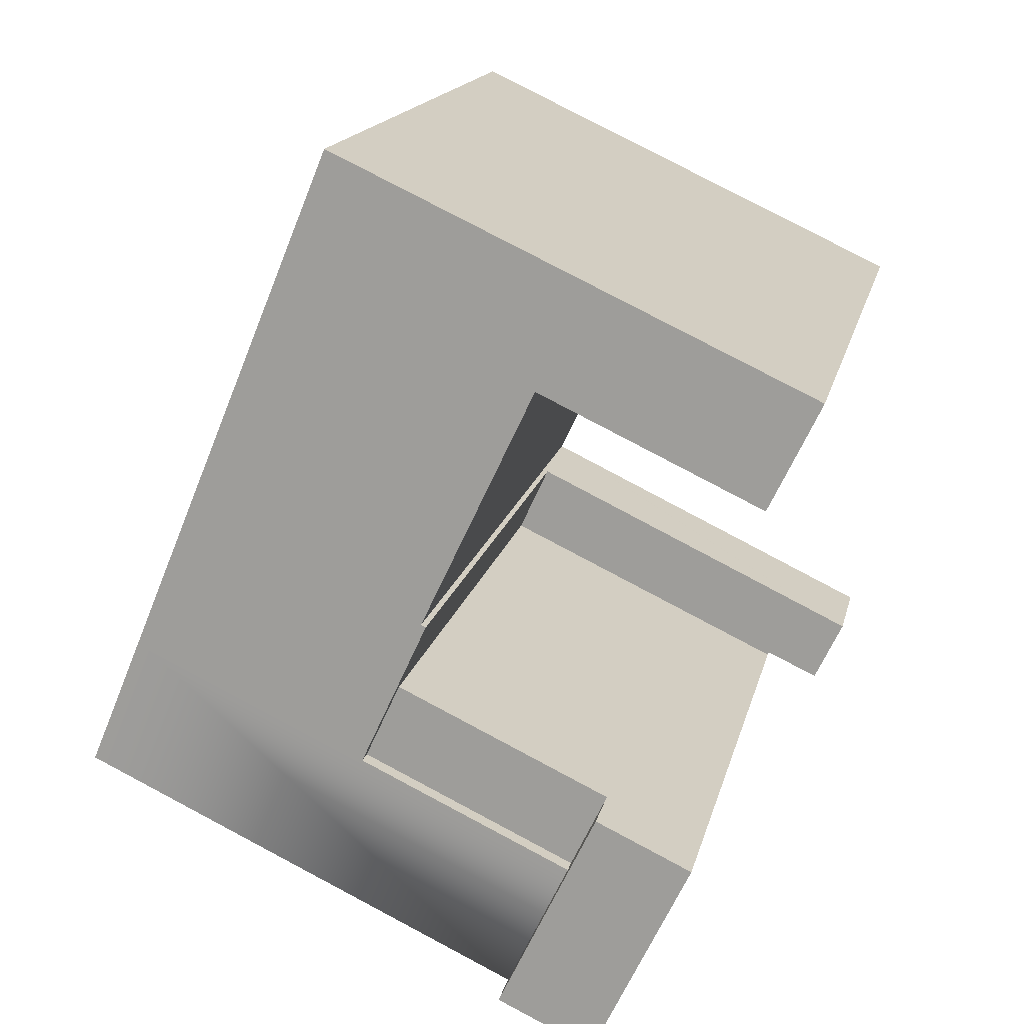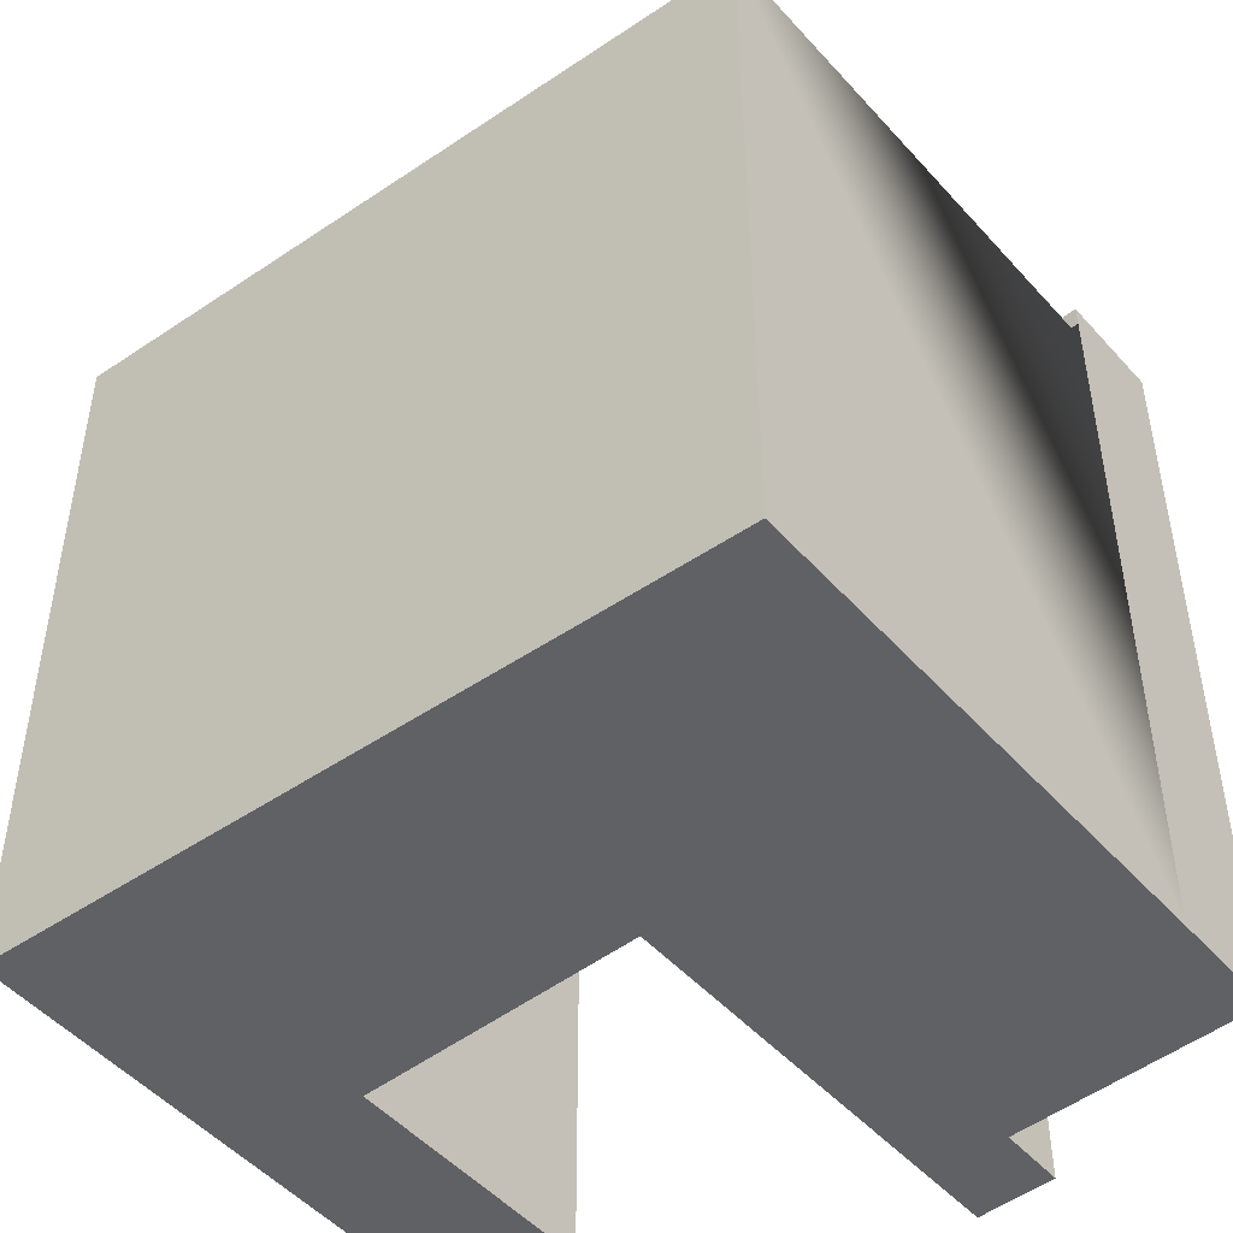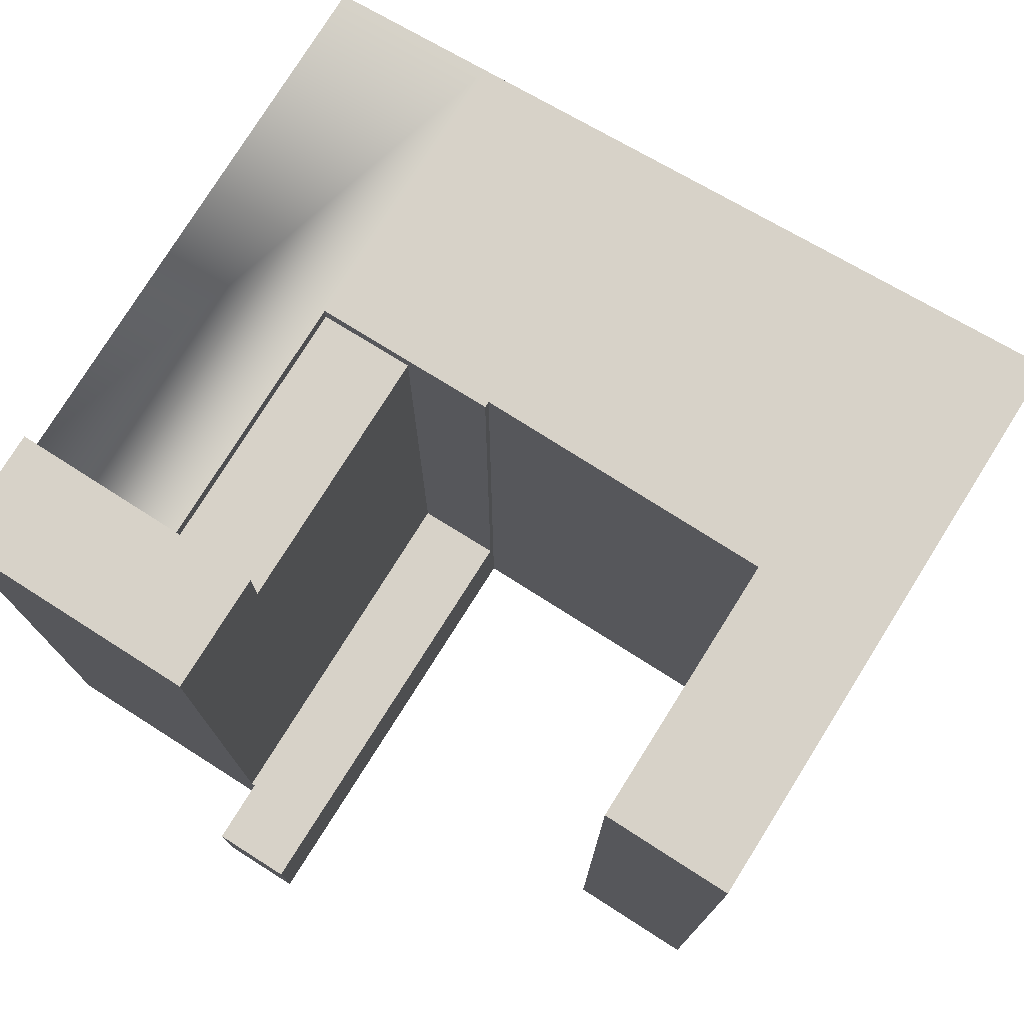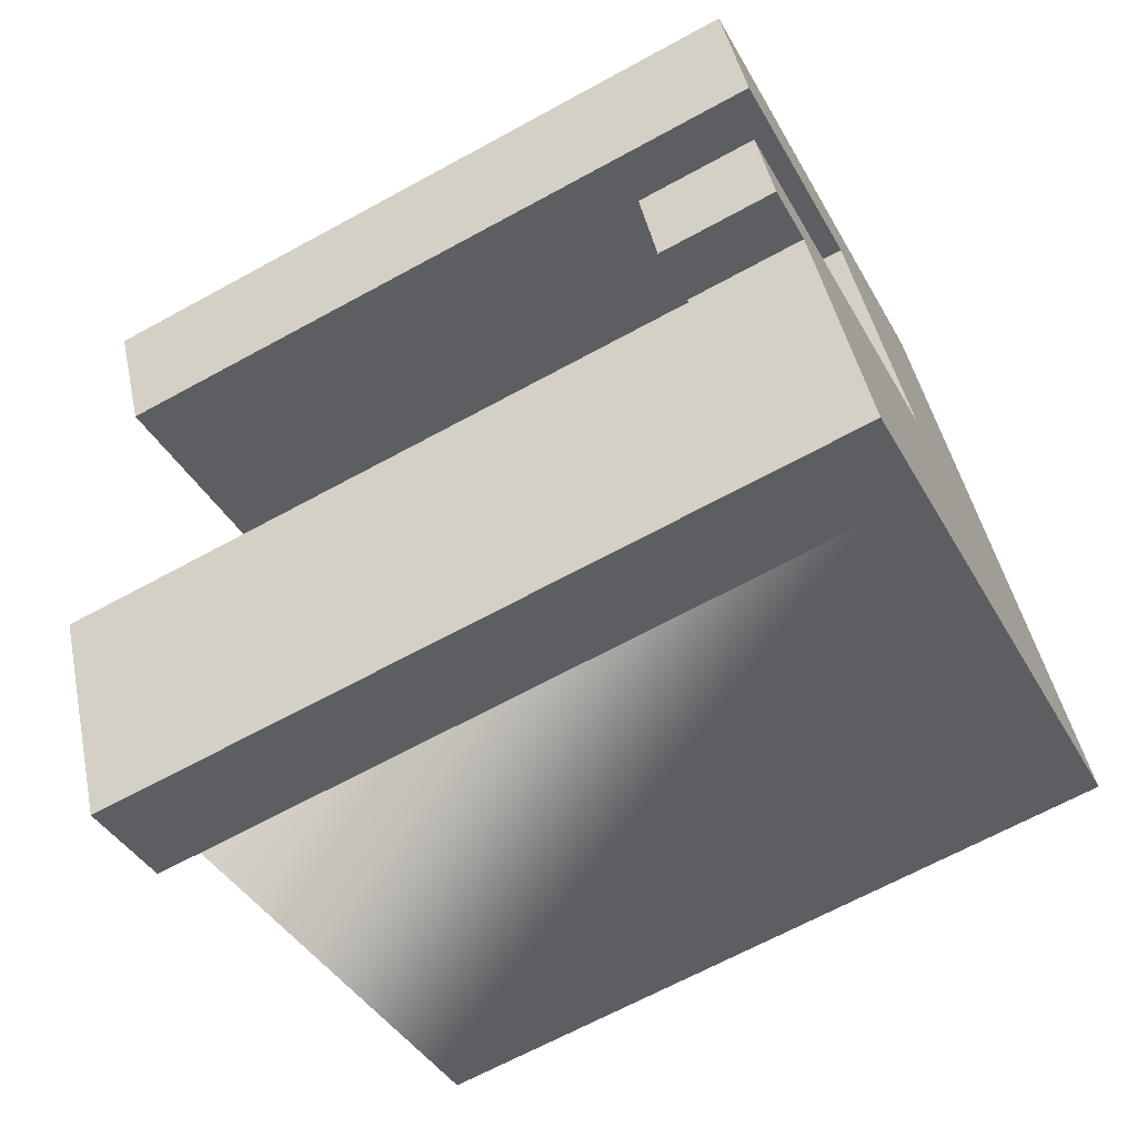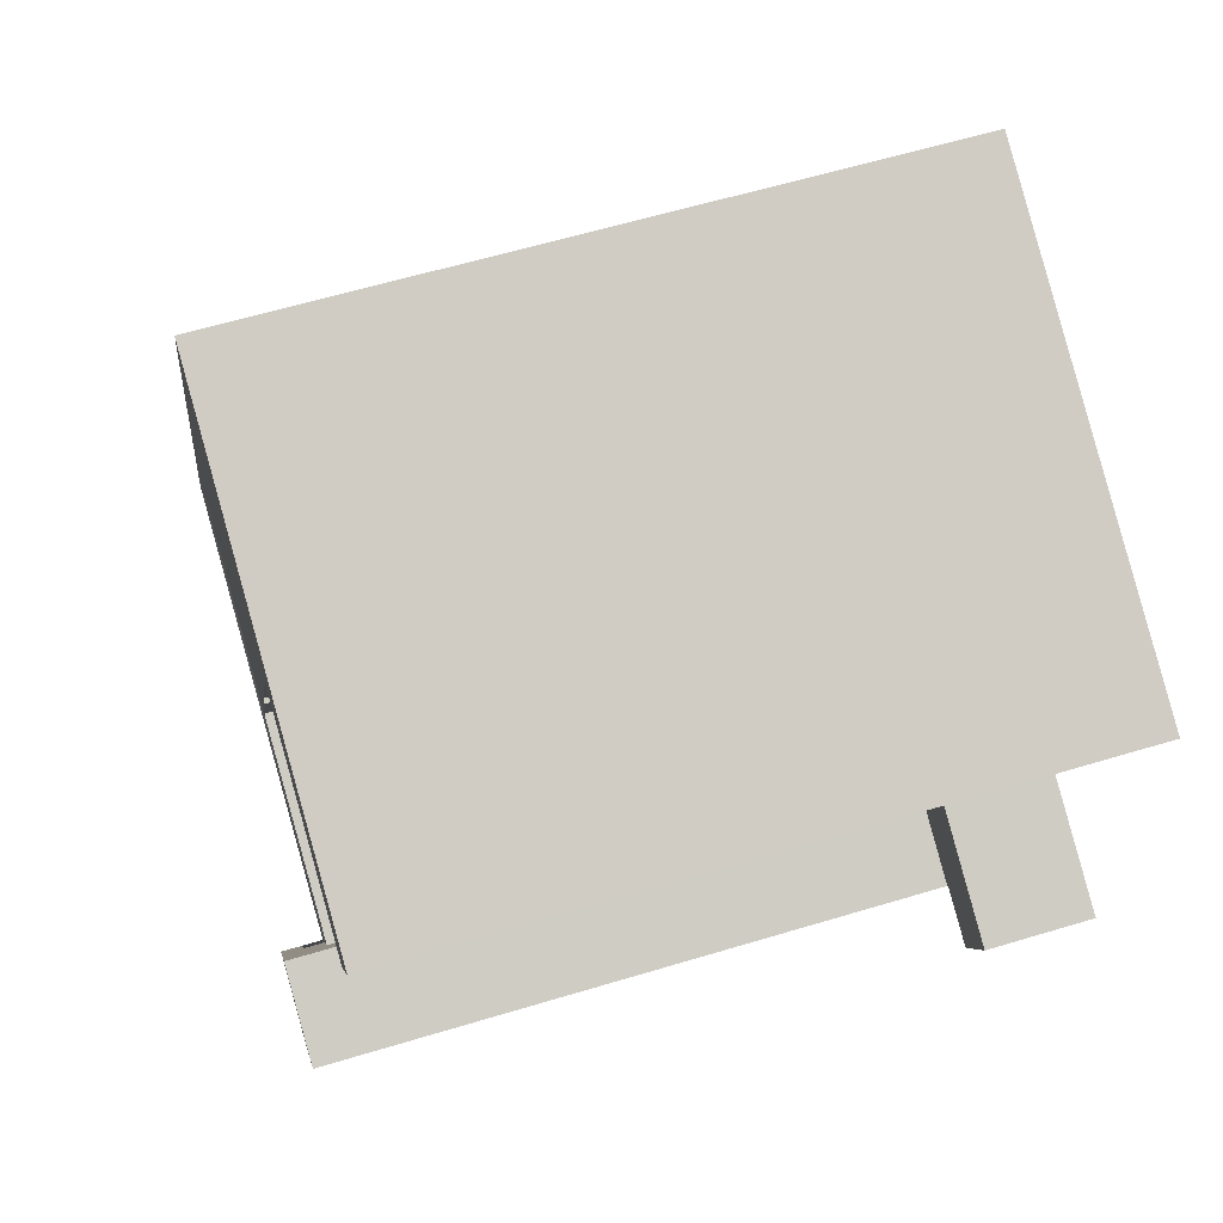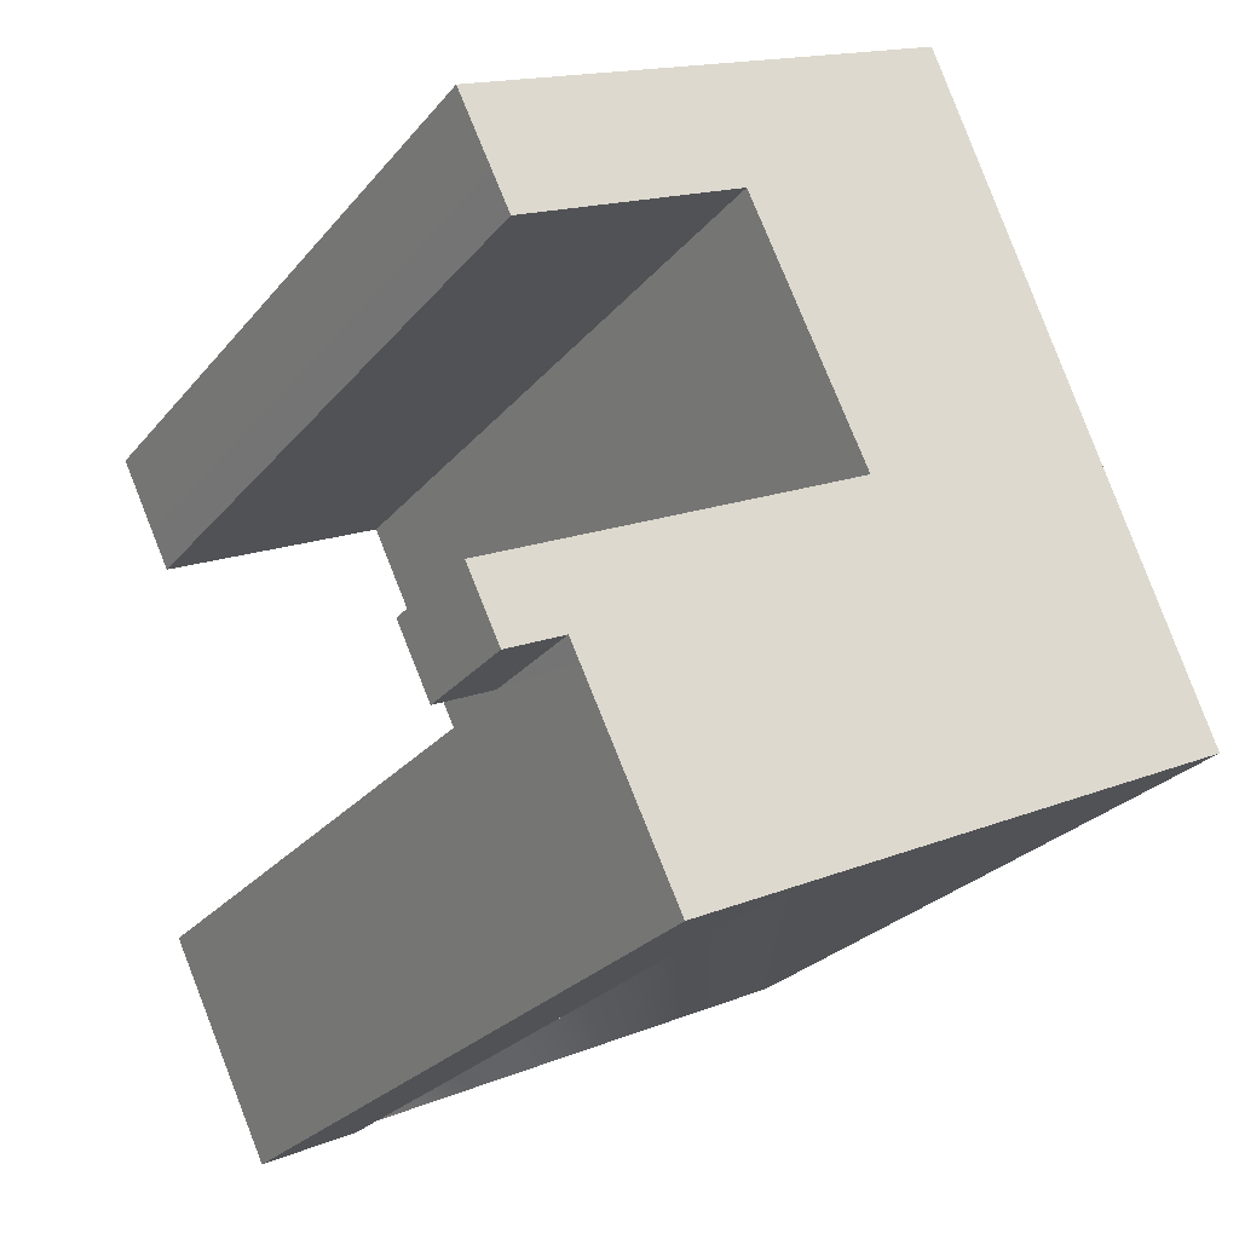
<metadata>
{"format":"obj","ext":"obj","renderer":"f3d","projection":"perspective","resolution":1024,"background":"white","views":[{"elev":16.4,"azim":-167.5,"up":"+Z"},{"elev":-49.2,"azim":104.6,"up":"+Y"},{"elev":77.3,"azim":-83.0,"up":"+Y"},{"elev":-66.5,"azim":-61.2,"up":"+Z"},{"elev":61.0,"azim":-107.1,"up":"+Z"},{"elev":-26.2,"azim":-30.3,"up":"+Z"}]}
</metadata>
<code>
v  11.97 19.83 -9.164
v  5.834 19.83 -12.04
v  11.97 3.25 -9.164
v  5.834 3.25 -12.04
v  3.105 21.58 -13.32
v  3.105 3.25 -13.32
v  5.834 21.58 -12.04
v  0.959 20.31 -1.999
v  1.48 1.885e-16 -3.079
v  0.959 1.224e-16 -1.999
v  1.48 20.31 -3.079
v  3.063 3.25 -13.23
v  3.105 8.154e-16 -13.32
v  3.063 8.1e-16 -13.23
v  3.334 8.445e-16 -13.79
v  3.334 21.58 -13.79
v  6.869 21.58 -14.2
v  5.905 21.58 -19.18
v  8.634 21.58 -17.9
v  0.541 3.25 -12.08
v  11.03 3.25 -7.12
v  1.447 3.25 -13.98
v  0.677 3.25 -12.36
v  5.905 1.174e-15 -19.18
v  8.634 1.096e-15 -17.9
v  8.634 20.31 -17.9
v  21.26 20.31 -11.98
v  21.26 7.338e-16 -11.98
v  6.869 19.83 -14.2
v  6.869 20.31 -14.2
v  12.97 19.83 -11.34
v  12.97 20.31 -11.34
v  11.97 20.31 -9.164
v  11.03 20.31 -7.12
v  1.447 8.559e-16 -13.98
v  0.677 7.57e-16 -12.36
v  19.7 5.017e-16 -8.193
v  13.71 20.31 6.353
v  13.71 -3.89e-16 6.353
v  19.7 20.31 -8.193
v  0.067 -1.898e-18 0.031
v  0 20.31 1.244e-15
v  0 0 0
v  6.387 -1.811e-16 2.958
v  0.067 20.31 0.031
v  6.387 20.31 2.958
v  0.541 7.394e-16 -12.08
v  11.16 20.31 -7.054
v  7.872 20.31 -0.087
v  7.803 20.31 -0.119
v  1.54 20.31 -3.051
v  1.54 1.868e-16 -3.051
v  7.872 5.327e-18 -0.087
v  7.803 7.287e-18 -0.119
v  11.03 4.36e-16 -7.12
v  11.16 4.319e-16 -7.054
g defaultobject
f 1 2 3
f 4 5 6
f 5 4 3
f 5 3 2
f 5 2 7
f 8 9 10
f 9 8 11
f 12 13 14
f 13 12 15
f 15 12 6
f 15 6 16
f 16 6 5
f 7 16 5
f 16 7 17
f 16 17 18
f 18 17 19
f 6 12 4
f 3 20 21
f 20 3 4
f 20 4 12
f 20 12 22
f 20 22 23
f 19 24 18
f 24 19 25
f 25 19 26
f 25 26 27
f 25 27 28
f 29 7 2
f 7 29 30
f 7 30 17
f 17 30 26
f 17 26 19
f 31 2 1
f 2 31 29
f 32 1 33
f 1 32 31
f 33 21 34
f 21 33 3
f 3 33 1
f 23 35 36
f 35 23 22
f 22 14 35
f 14 22 12
f 37 38 39
f 38 37 40
f 40 37 28
f 40 28 27
f 41 42 43
f 42 41 44
f 42 44 39
f 42 39 45
f 45 39 46
f 46 39 38
f 20 36 47
f 36 20 23
f 34 48 33
f 30 32 26
f 40 26 32
f 27 26 40
f 42 45 8
f 46 8 45
f 38 8 46
f 49 8 38
f 40 49 38
f 50 8 49
f 11 8 50
f 51 11 50
f 48 49 40
f 33 48 40
f 32 33 40
f 42 10 43
f 10 42 8
f 51 9 11
f 9 51 50
f 9 50 49
f 9 49 52
f 52 49 53
f 52 53 54
f 32 29 31
f 29 32 30
f 55 20 47
f 20 55 56
f 20 56 21
f 21 56 48
f 21 48 34
f 37 25 28
f 25 37 56
f 56 37 39
f 56 39 53
f 53 39 44
f 53 44 54
f 54 44 52
f 52 44 41
f 52 41 9
f 9 41 10
f 10 41 43
f 56 24 25
f 24 56 55
f 24 55 15
f 15 55 14
f 14 55 47
f 15 14 13
f 14 47 35
f 35 47 36
f 16 24 15
f 24 16 18
f 49 56 53
f 56 49 48

</code>
